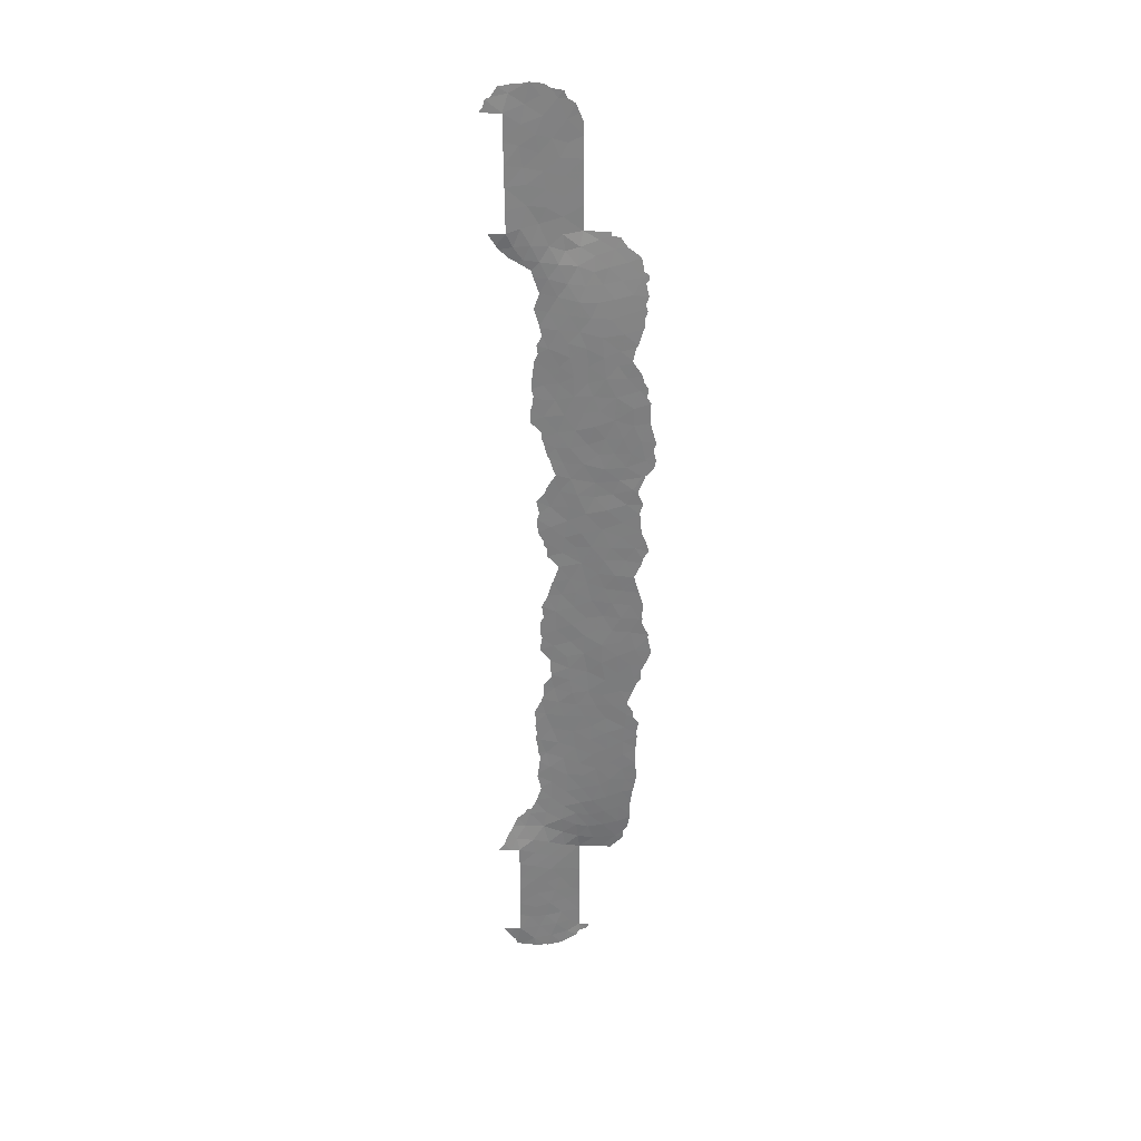
<metadata>
{"format":"obj","ext":"obj","renderer":"f3d","projection":"perspective","resolution":1024,"background":"white","views":[{"elev":30.2,"azim":112.8,"up":"+Z"}]}
</metadata>
<code>
v 98.53 94.38 24.78
v 99.16 90.58 49.2
v 99.06 92 -41.61
v 99.05 92 -42.17
v 99.08 92 -38
v 99.93 90.5 -37.74
v 100.4 88.33 51.61
v 99.58 89.79 51.33
v 100.3 89.65 -5.473
v 100.1 90.26 -3.263
v 100.8 88.99 -39.11
v 99.83 90.69 -41.17
v 102.2 85.15 47.46
v 101.3 86.68 48.85
v 100.3 88.55 49.63
v 100.6 89.2 -28.49
v 98.67 94.89 -14.19
v 98.74 94.6 -16.18
v 99.71 91.08 14.48
v 98.43 92 43
v 98.41 92 45.25
v 99.34 90.35 43.58
v 97.37 96.4 34.95
v 97.47 97.92 21.28
v 98.28 94.1 32.61
v 97.95 96.87 -24.27
v 98.44 95.41 -25.51
v 101 88.51 -48.27
v 97.78 96.05 -36.18
v 100.1 90.32 -35.79
v 99.47 90.25 37.7
v 98.71 94.65 1.173
v 99.1 93.33 2.767
v 101.6 87.58 -44.78
v 98.37 95.39 9.246
v 97.96 96.88 8.11
v 99.91 89.84 31.2
v 98.91 93.37 20.42
v 99.96 89.99 21.76
v 99.51 91.45 20.36
v 97.56 98.24 4.913
v 98.37 95.75 -17.53
v 100.4 88.69 23.37
v 101.7 87.43 -40.6
v 100.4 89.38 -9.948
v 99.36 92.7 -27.36
v 97.71 97.81 2.891
v 97.01 97.93 33.49
v 102.6 85.86 -40.17
v 98 96.88 1.309
v 98.36 95.84 -0.6202
v 98.3 95.54 14.04
v 97.8 97.18 14.12
v 98.46 94.88 -32.48
v 100.6 88.13 38.88
v 98.63 94.59 12.17
v 100.6 88.17 34.92
v 99.57 91.73 2.661
v 100.3 89.71 -7.852
v 99.24 92.4 18.51
v 98.75 94.01 18.83
v 102.2 85.12 50
v 99.94 90.54 3.778
v 100 90.33 1.883
v 100.1 90.52 -19.25
v 97.83 97.48 -4.238
v 98.08 96.66 -2.466
v 99.36 92.69 -19.21
v 100.7 89.13 -30.7
v 97.89 97.2 -18.69
v 99.31 91.93 -36.41
v 97.32 98.67 13.39
v 99.52 90.75 32.57
v 98.52 93.22 33.87
v 102 86.37 -34.77
v 97.78 97.5 9.923
v 101.8 87.24 -51.7
v 97.67 96.59 29.56
v 99.23 93.08 -15.73
v 99.82 91.38 -16.05
v 102.3 85.32 38
v 101.9 85.87 36.56
v 98.37 95.53 -27.82
v 99.07 93.56 -24.44
v 98 94.62 34.38
v 98.17 96.46 -5.941
v 97.55 98.39 -5.933
v 98.46 92 38
v 102.2 85.25 42.36
v 102.3 85.28 40.33
v 101.8 85.94 41.98
v 97.48 98.18 15.6
v 98.48 95.35 2.833
v 98.96 93.55 8.871
v 97.98 96.82 -22.38
v 98.08 93.6 37.16
v 100.2 88.78 40.53
v 98.42 94.67 -34.54
v 98.46 92 40.56
v 99.44 92.3 -31.39
v 98.2 95.64 20.44
v 99.24 93.02 -13.15
v 99.09 93.38 -3.9
v 98.45 95.56 -7.649
v 98.82 94.48 -9.533
v 99.36 92.66 -8.424
v 99.38 92.58 -10.77
v 99.8 91.21 -9.287
v 99.24 91.97 27.53
v 99.22 91.83 30.69
v 102.6 85.86 -42.22
v 102.6 85.86 -44.17
v 99.25 92.87 -6.153
v 99.67 91.55 -4.853
v 102.2 85.21 44.88
v 102.2 85.15 47.12
v 99.05 92.81 21.92
v 97.99 95.96 25.55
v 97.86 96.29 27.41
v 101 87.96 -22.59
v 100.5 89.21 -20.95
v 102.2 85.24 42.7
v 101.3 86.81 44.6
v 99.01 92 -45.31
v 98.98 93.58 -31
v 100.5 89.6 -49.67
v 99.63 90.97 -49.35
v 100.3 88.96 25.64
v 101.4 87.85 -49.87
v 102 86.83 -48.2
v 97.69 97.42 19.28
v 101.5 86.57 38.43
v 102.6 85.85 -38
v 100.7 87.9 47.8
v 97.66 98.06 -9.943
v 99.27 92.74 6.779
v 99.77 91.35 -7.087
v 100.2 89.6 14.43
v 100.7 89.02 -26.34
v 99.12 92.85 14.94
v 100.4 89.06 7.479
v 100.4 89.09 5.009
v 100.8 88.56 -19.04
v 102.9 83.33 50
v 98.55 94.64 15.69
v 98.36 92 47.58
v 99 92 -50
v 98.27 95.52 17.87
v 100.5 88.45 21.54
v 102.8 85.26 -50
v 102.6 85.84 -50
v 99.77 90.72 -50.94
v 101.1 88.32 -34.81
v 99.6 91.77 -2.969
v 100.5 88.24 46.02
v 98.27 96.22 -10.84
v 100.3 88.94 33.14
v 97.89 96.49 -31.81
v 97.46 98.36 11.46
v 99.57 90.94 29.25
v 98.92 93.62 10.54
v 102.6 85.84 -46.13
v 97.85 96.33 -33.95
v 98.51 94.58 22.48
v 98.58 95.02 -19.31
v 98.95 93.92 -17.69
v 99.02 92 -44.66
v 99.88 89.3 47.4
v 102.6 85.82 -47.93
v 99.65 90.88 26.23
v 98.57 95.09 -21.34
v 97.99 93.64 38
v 103 84.87 -38
v 101.4 86.72 35.19
v 100.8 89.03 -41.21
v 100.8 88.59 -24.42
v 100.1 90.43 -25.06
v 98.22 94.4 -38
v 99.41 92.27 0.724
v 98.93 93.54 17.05
v 99.01 91.99 -47.73
v 100.7 89.09 -51.41
v 100.8 88.96 -46.39
v 99.43 92.27 4.452
v 99.01 92.87 23.76
v 99.51 91.61 16.52
v 97.68 95.87 33.08
v 99.35 90.37 41.56
v 100.2 88.76 42.34
v 98.53 95.19 -23.52
v 98.13 96.47 -15.54
v 98.71 94.6 -5.792
v 99.45 92.37 -29.21
v 97.43 97 31.61
v 97.82 97.52 -11.94
v 98.01 95.32 31.09
v 99.28 92.49 12.67
v 100.5 88.86 2.993
v 98.89 94.03 -26.39
v 98.24 94.93 28.99
v 98.55 94.18 26.97
v 98.84 93.04 29.01
v 101.2 87.15 40.75
v 99.7 91.17 10.89
v 98.35 93.29 35.52
v 97.66 97.94 -13.77
v 99.58 91.81 -32.98
v 98.81 94.53 -11.86
v 98.93 93.97 -7.562
v 101.2 87.11 42.9
v 97.2 97.95 30.11
v 98.08 95.79 23.96
v 97.85 97.44 -7.7
v 97.68 95.07 36.25
v 101.5 86.46 46.76
v 100.8 88.9 -37.19
v 100.1 89.62 19.88
v 99.93 90.53 -39.54
v 99.07 92 -40.08
v 97.7 97.42 17.35
v 98.04 96.39 15.87
v 100.1 90.53 -31.96
v 98.23 96.25 -13.13
v 99.82 89.9 34.63
v 99.4 90.47 36.01
v 98.14 96.12 10.92
v 100.9 88.62 -32.81
v 101.7 86.86 -32.96
v 98.69 94.67 -2.292
v 99.83 90.84 5.824
v 99.81 90.92 7.59
v 101.1 87.42 36.67
v 102.6 85.52 -36.43
v 98.89 92.46 32.42
v 99.58 91.06 -44.2
v 97.95 96.74 12.53
v 100.1 89.86 16.19
v 99.53 92.19 -25.7
v 97.77 97.2 -27.71
v 99.96 89.93 27.69
v 99.52 91.8 -34.64
v 99.06 92.66 25.74
v 98.99 93.25 -33.2
v 99.98 90.91 -27.42
v 101.6 87.51 -46.87
v 100.7 88.1 19.95
v 100.5 88.46 17.98
v 101.7 87.39 -42.66
v 98.88 94.07 -0.458
v 99.1 90.68 46.95
v 99.98 90.77 -11.24
v 99.52 91.87 8.991
v 97.91 96.68 -29.61
v 99.79 91.12 -1.317
v 98.61 94.86 7.338
v 100.1 90.05 9.355
v 100.3 88.94 29.6
v 99.93 90.37 12.76
v 99.24 92.86 -1.609
v 99.9 91.06 -12.73
v 98.75 94.39 4.966
v 99.52 89.97 45.47
v 100.3 88.61 44.17
v 99.84 90.61 -45.93
v 101 88.72 -43.18
v 100.5 89.48 -44.48
v 98.64 93.56 -36.65
v 100.3 89.91 -22.93
v 98.14 96.4 4.164
v 100 90.77 -29.86
v 99.94 90.04 23.67
v 101.8 85.61 51.87
v 97.93 97.02 -20.43
v 100.3 90.22 -33.82
v 99.68 91.74 -23.55
v 97.84 96.65 22.66
v 101.7 87.41 -38.62
v 99.84 90.51 18.21
v 100.1 89.03 36.52
v 98.2 96.39 -9.113
v 100.3 89.96 -17.37
v 101.1 86.95 50.82
v 100.4 89.44 -15.51
v 99.88 91.17 -14.36
v 100.1 90.16 -47.89
v 98.45 95.49 -4.106
v 101.7 87.26 -36.73
v 99.5 91.44 22.6
v 98.78 93.97 13.85
v 99.15 93.33 -22.32
v 99.44 90.24 39.51
v 98.56 93.67 30.68
v 98.1 96.45 5.937
v 99.1 93.47 -20.55
v 99.61 91.97 -17.65
v 99.61 91.04 24.69
v 99.05 91.68 34.46
v 98.78 91.8 36.4
v 99.77 91.49 -21.27
v 100.1 90.14 -42.51
v 97.95 96.79 -26.25
v 98.98 93.04 -34.94
v 98.47 95.07 -30.47
v 98.72 94.43 -28.75
v 100.6 88.79 -3.608
v 100.6 88.81 -3.543
v 97.85 95.46 -38
v 97.61 96.38 -36.98
v 97.54 98.29 5.402
v 97.52 98.32 6.788
v 101 87.16 17.3
v 101 87.21 18.68
v 100.8 87.6 24.24
v 100.7 87.95 25.04
v 98.55 91.65 49.81
v 98.76 91.3 50.74
v 97.76 97.81 -0.6258
v 97.76 97.78 -0.6535
v 100.8 88.38 -6.318
v 100.8 88.22 -4.907
v 100.9 88.09 -8.535
v 100.9 88.09 -6.843
v 101.4 87.46 -31.27
v 101.3 87.57 -31.11
v 100.2 88.64 52.73
v 99.9 89.18 52.29
v 102.6 84.33 36.73
v 102.4 84.59 36.33
v 97.14 99.07 17.69
v 97.14 99.07 17.55
v 97.19 98.79 21.5
v 97.25 98.63 20.61
v 97.13 99.06 19.93
v 97.49 98.46 5.09
v 97.5 98.44 4.77
v 97.47 98.62 1.635
v 97.49 98.57 1.112
v 97.45 96.94 -36.29
v 97.52 96.9 -35.48
v 97.47 98.2 -23.47
v 97.46 98.24 -23.19
v 100.8 88.21 -8.971
v 99.14 90.6 51.29
v 99.31 90.33 52.04
v 97.17 98.17 29.01
v 97.17 98.26 28.22
v 96.96 99.66 15.4
v 97.06 99.4 14.63
v 101.9 85.49 35.36
v 101 87.15 52.83
v 101.6 85.86 52.76
v 102.8 83.37 50.57
v 102.7 83.56 51.29
v 102.2 84.64 52.52
v 102.5 84.02 51.52
v 103 82.99 50
v 100.8 87.5 52.89
v 97.58 98.17 -14.55
v 97.69 97.81 -15.6
v 100.9 87.98 -10.49
v 100.5 89.02 -11.83
v 98.36 91.99 48.89
v 101.6 87.49 -52.8
v 101.1 88.43 -52.83
v 102.4 85.88 -52.55
v 99.27 91.69 -51.6
v 99.92 90.5 -52.4
v 99.01 92.09 -50.94
v 98.72 92.78 -50.7
v 98.58 93.13 -50
v 97.43 98.74 -5.902
v 97.48 98.63 -5.491
v 97.2 99.35 -7.935
v 97.48 98.6 -6.305
v 100.5 89.16 -14.03
v 100.8 88.37 -15.17
v 102.9 83.65 38
v 97.4 97.66 -33.36
v 97.43 97.62 -32.86
v 97.47 98.21 -25.33
v 100.5 88.72 9.664
v 100.3 89.47 10.93
v 100.9 87.41 52.93
v 97.39 98.56 11.2
v 97.59 98.06 9.939
v 97.16 99.02 17.81
v 97.85 97.33 -17.32
v 97.86 97.3 -17.13
v 97.58 98.3 -2.581
v 97.55 98.4 -2.895
v 97.48 98.28 -21.22
v 97.44 98.38 -21.59
v 100.9 87.86 4.275
v 100.9 87.77 5.893
v 97.27 96.3 36.48
v 97.41 95.57 37.46
v 97.18 96.64 36.25
v 97.44 97.68 26.3
v 97.21 98.15 28.08
v 97.57 98.16 7.057
v 97.42 98.54 8.21
v 96.97 98.19 32.84
v 96.86 98.45 33.24
v 96.95 97.97 34.08
v 96.84 98.41 33.74
v 96.95 98.52 31.5
v 97.08 98.24 30.63
v 97.68 94.72 37.59
v 97.64 94.71 38
v 100.6 88.22 16.19
v 100.6 88.21 15.48
v 101.1 87.87 -25.75
v 101 87.99 -25.04
v 100.9 87.68 8.045
v 100.8 87.99 6.704
v 97.38 98.34 -27.45
v 97.35 98.42 -27.22
v 103.2 84.23 -37.12
v 103 84.4 -36.41
v 101.2 87.74 -27.2
v 97.22 99.3 -8.283
v 97.08 99.71 -10.23
v 96.94 97.67 35.49
v 101.2 87.66 -22.99
v 101.2 87.46 -22.48
v 97.48 97.67 -31.37
v 97.47 97.76 -30.74
v 101.6 86.09 34.97
v 101.3 86.78 34.49
v 100.9 87.43 19.56
v 100.5 88.78 1.4
v 100.2 89.98 0.1424
v 97.4 97.39 -34.68
v 100.9 87.44 34.02
v 97.47 98.21 -25.49
v 100.2 89.99 0.14
v 100.4 89.35 -1.773
v 100.6 88.11 31.57
v 100.6 88.11 31.55
v 100.2 89.66 11.26
v 100.2 89.5 11.58
v 100.5 89.02 -11.9
v 100.2 90.11 -52.65
v 101.8 86.47 -32.43
v 101.9 86.33 -32.95
v 101 88.65 -52.88
v 100.9 87.59 33.28
v 101.1 87.72 -24.22
v 97.65 97.89 -18.21
v 97.62 97.97 -19.05
v 101.1 88.01 -29.56
v 97.34 98.28 22.3
v 97.36 98.18 22.98
v 97.87 97.29 -17.01
v 97.35 98.68 11.55
v 97.62 97.99 9.436
v 97.32 98.98 -12.04
v 97.44 98.62 -12.74
v 101.2 87.64 -27.67
v 97.03 98.47 29.99
v 97.63 97.27 24.34
v 97.65 97.19 24.58
v 97.61 97.36 24.2
v 100.6 88.72 2.393
v 100.6 88.5 8.935
v 103.3 84.02 -50
v 103.1 84.61 -50.92
v 97.76 97.79 -0.6992
v 97.34 98.95 3.578
v 97.25 99.21 2.603
v 100.8 88.31 -16.73
v 100.9 88.16 -17.04
v 97.51 97.47 26.01
v 100.4 89.02 13.21
v 100.4 88.82 13.47
v 100.9 88.11 -17.28
v 100.6 88.35 15.28
v 97.43 98.79 -4.262
v 97.4 98.7 -13.84
v 100.7 88.38 3.332
v 101.1 87.65 -21.69
v 101.2 87.42 -20.68
v 101.2 87.58 -20.3
v 103.5 83.64 -38
v 101.2 87.38 -18.84
v 100.9 87.45 22.92
v 100.9 87.38 22.33
v 102.7 84.86 -35.33
v 102.5 85.11 -34.72
v 102.3 85.51 -33.57
v 97.45 97.99 -29.28
v 100.9 87.28 21.1
v 100.9 87.49 20.35
v 100.2 89.99 0.1419
v 97.41 98.13 -28.75
v 100.5 89.04 -11.92
v 100.5 89.16 -13.68
v 101.6 87.06 -32.24
v 100.6 88.12 31.61
v 96.98 99.69 13.47
v 101.1 88.03 -29.35
v 97.31 99.02 -11.91
v 100.5 89.22 -13.75
v 100.6 88.1 28.09
v 100.8 87.6 29.86
v 100.6 88.17 27.82
v 97.42 98.51 -19.76
v 100.7 87.83 25.9
v 100.7 88.38 2.793
v 100.4 89.29 -1.852
v 97.05 99.51 12.51
v 100.5 88.34 27
v 102.8 85.2 -51.75
v 102.7 85.33 -52.24
f 12 4 300
f 185 1 164
f 7 8 15
f 10 9 305
f 10 305 306
f 218 175 11
f 21 20 22
f 194 196 187
f 22 20 188
f 25 196 292
f 178 29 308
f 178 308 307
f 287 75 153
f 32 179 33
f 76 35 226
f 41 293 310
f 41 310 309
f 18 191 42
f 191 18 17
f 247 311 312
f 128 43 313
f 128 313 314
f 2 316 315
f 51 50 317
f 51 317 318
f 9 319 320
f 179 58 33
f 59 321 322
f 66 286 67
f 69 227 323
f 69 323 324
f 78 196 194
f 73 297 234
f 8 7 325
f 8 325 326
f 81 82 328
f 81 328 327
f 200 201 202
f 31 88 298
f 90 89 91
f 13 62 14
f 92 220 329
f 92 329 330
f 93 32 33
f 33 261 93
f 24 331 332
f 99 88 291
f 101 24 131
f 131 24 332
f 131 332 333
f 104 105 209
f 41 334 335
f 107 108 106
f 109 160 202
f 50 47 336
f 50 336 337
f 111 49 44
f 44 175 248
f 29 339 338
f 115 116 215
f 153 274 30
f 119 118 201
f 122 115 123
f 122 123 210
f 20 99 188
f 26 95 341
f 26 341 340
f 54 125 303
f 59 45 342
f 59 342 321
f 126 285 127
f 129 130 28
f 203 97 55
f 108 107 251
f 135 156 280
f 229 51 67
f 8 344 343
f 2 8 343
f 2 343 316
f 78 211 345
f 78 345 346
f 72 92 347
f 72 347 348
f 82 349 328
f 272 351 350
f 62 144 352
f 62 352 353
f 8 326 344
f 272 354 351
f 272 62 353
f 272 353 355
f 144 356 352
f 7 357 325
f 62 272 282
f 191 206 358
f 191 358 359
f 140 145 289
f 88 172 96
f 45 361 360
f 146 2 315
f 146 315 362
f 292 202 110
f 11 216 6
f 50 51 32
f 224 225 297
f 77 364 363
f 77 363 365
f 152 366 367
f 152 147 368
f 152 368 366
f 147 370 369
f 147 369 368
f 218 219 12
f 192 209 113
f 87 372 371
f 213 87 374
f 213 374 373
f 87 371 374
f 8 2 15
f 134 155 215
f 78 119 200
f 195 206 223
f 100 193 125
f 151 169 130
f 201 118 1
f 49 133 277
f 283 376 375
f 81 327 377
f 163 158 379
f 163 379 378
f 107 105 208
f 81 90 132
f 90 203 132
f 26 340 380
f 256 381 382
f 187 25 85
f 105 156 208
f 94 252 161
f 7 282 383
f 7 383 357
f 7 15 282
f 14 282 15
f 105 107 106
f 137 59 9
f 41 309 334
f 162 112 34
f 76 159 384
f 76 384 385
f 2 146 250
f 220 131 386
f 220 386 329
f 23 85 214
f 204 258 197
f 70 42 388
f 70 388 387
f 15 168 134
f 168 155 134
f 167 124 235
f 108 45 59
f 86 192 286
f 66 67 389
f 66 389 390
f 300 4 235
f 95 273 391
f 95 391 392
f 130 129 151
f 6 30 71
f 142 393 394
f 166 79 18
f 147 152 127
f 276 164 212
f 230 136 184
f 49 277 44
f 214 396 395
f 23 214 395
f 23 395 397
f 105 104 280
f 119 399 398
f 85 25 74
f 230 141 231
f 36 401 400
f 48 403 402
f 48 404 405
f 48 405 403
f 69 270 222
f 131 333 386
f 123 115 215
f 51 229 249
f 95 190 171
f 273 95 171
f 171 165 273
f 38 60 40
f 60 278 40
f 92 330 347
f 211 194 406
f 211 406 407
f 235 4 167
f 214 96 408
f 214 408 396
f 96 172 409
f 96 409 408
f 226 35 161
f 161 56 226
f 52 53 236
f 267 71 302
f 247 237 411
f 247 411 410
f 176 139 412
f 176 412 413
f 176 177 139
f 89 122 91
f 293 36 400
f 293 400 310
f 28 130 245
f 96 214 205
f 40 217 39
f 141 415 414
f 239 301 417
f 239 417 416
f 238 199 46
f 233 173 418
f 233 418 419
f 178 5 267
f 139 420 412
f 5 6 71
f 57 279 224
f 185 164 117
f 135 421 422
f 23 397 423
f 48 23 423
f 48 423 404
f 170 109 242
f 120 424 425
f 100 222 270
f 158 426 379
f 158 253 427
f 158 427 426
f 50 32 93
f 302 207 243
f 96 205 298
f 286 229 67
f 244 238 46
f 92 72 53
f 220 92 221
f 92 53 221
f 53 52 221
f 145 221 52
f 174 429 428
f 246 247 312
f 246 312 430
f 66 86 286
f 86 66 87
f 229 103 259
f 269 93 261
f 64 63 58
f 58 179 64
f 146 21 250
f 99 291 188
f 291 97 188
f 91 210 203
f 292 110 234
f 64 432 431
f 262 155 168
f 107 102 260
f 29 163 433
f 29 433 339
f 174 57 434
f 174 434 429
f 81 132 82
f 301 26 380
f 301 380 435
f 83 239 253
f 252 231 256
f 254 437 436
f 9 114 137
f 94 35 255
f 141 230 142
f 63 142 230
f 117 288 185
f 61 148 180
f 145 140 180
f 186 278 60
f 180 140 186
f 186 60 180
f 139 177 244
f 37 257 439
f 37 439 438
f 110 202 160
f 160 37 110
f 109 170 240
f 285 181 127
f 147 127 181
f 258 204 440
f 258 440 441
f 40 278 217
f 169 162 130
f 162 34 245
f 45 251 442
f 45 442 361
f 276 101 164
f 225 224 279
f 182 152 367
f 182 367 443
f 166 18 42
f 165 166 42
f 228 445 444
f 126 182 129
f 127 152 126
f 28 285 126
f 28 126 129
f 77 182 446
f 77 446 364
f 182 443 446
f 153 227 274
f 130 162 245
f 285 28 183
f 57 157 447
f 57 447 434
f 21 22 262
f 22 263 262
f 189 210 263
f 266 34 265
f 235 264 266
f 183 34 266
f 113 137 114
f 113 106 137
f 71 30 241
f 29 98 163
f 176 413 448
f 120 176 448
f 120 448 424
f 38 40 117
f 242 1 185
f 21 262 250
f 262 168 250
f 41 47 269
f 70 387 449
f 70 449 450
f 69 324 451
f 83 253 303
f 164 38 117
f 38 164 101
f 73 37 157
f 193 270 244
f 275 238 177
f 121 299 268
f 43 128 271
f 58 63 184
f 184 33 58
f 63 230 184
f 261 33 184
f 175 218 12
f 218 11 6
f 19 186 140
f 187 196 25
f 187 85 23
f 189 22 188
f 24 452 331
f 24 276 453
f 24 453 452
f 27 190 26
f 42 191 454
f 42 454 388
f 25 292 234
f 193 46 304
f 194 48 402
f 194 402 406
f 12 3 4
f 196 200 292
f 56 161 197
f 161 204 197
f 61 60 38
f 198 63 64
f 159 455 384
f 234 297 74
f 304 199 83
f 202 201 109
f 91 203 90
f 76 385 456
f 19 258 138
f 203 189 97
f 206 195 457
f 206 457 458
f 54 163 98
f 171 290 294
f 291 88 31
f 209 105 106
f 86 104 192
f 111 248 112
f 44 248 111
f 29 338 308
f 103 113 114
f 91 122 210
f 139 16 459
f 139 459 420
f 211 460 345
f 192 113 103
f 212 118 462
f 212 462 461
f 276 212 461
f 276 461 463
f 198 64 431
f 198 431 464
f 141 414 465
f 9 59 322
f 9 322 319
f 213 104 86
f 135 213 373
f 135 373 421
f 101 61 38
f 102 79 284
f 15 2 168
f 141 142 394
f 141 394 415
f 299 121 65
f 215 116 13
f 191 359 454
f 30 6 216
f 30 216 153
f 217 246 149
f 150 467 466
f 45 360 342
f 218 5 219
f 12 219 3
f 209 106 113
f 67 468 389
f 148 220 221
f 220 148 131
f 221 145 148
f 213 86 87
f 227 222 274
f 216 287 153
f 196 78 200
f 119 78 346
f 119 346 399
f 200 119 201
f 156 195 223
f 224 157 57
f 224 297 73
f 47 469 470
f 283 281 472
f 283 472 471
f 163 54 158
f 107 208 102
f 204 256 382
f 204 382 440
f 256 141 465
f 256 465 381
f 298 225 31
f 134 14 15
f 136 255 261
f 269 261 293
f 35 94 161
f 84 290 190
f 26 190 95
f 118 473 462
f 156 223 208
f 17 208 223
f 103 114 154
f 138 258 474
f 138 474 475
f 141 256 231
f 19 197 258
f 197 19 140
f 228 227 153
f 79 295 80
f 68 65 295
f 281 143 476
f 281 476 472
f 166 295 79
f 247 410 311
f 138 475 477
f 192 103 286
f 66 390 478
f 188 97 189
f 206 479 358
f 142 198 480
f 142 480 393
f 123 215 155
f 269 47 93
f 118 212 1
f 212 164 1
f 102 17 79
f 63 198 142
f 230 231 136
f 276 24 101
f 233 133 173
f 120 425 481
f 143 121 482
f 143 482 483
f 69 222 227
f 51 249 32
f 174 232 57
f 232 174 82
f 82 174 428
f 82 428 349
f 287 233 75
f 61 101 148
f 101 131 148
f 78 194 211
f 211 407 460
f 25 234 74
f 173 484 418
f 48 187 23
f 187 48 194
f 143 485 476
f 236 53 72
f 52 236 56
f 159 236 72
f 226 159 76
f 236 226 56
f 19 237 186
f 237 19 138
f 186 237 278
f 237 138 477
f 237 477 411
f 237 247 278
f 28 245 183
f 238 84 199
f 85 205 214
f 205 85 74
f 125 193 304
f 199 27 83
f 43 149 487
f 43 487 486
f 233 419 488
f 75 233 488
f 75 488 489
f 75 489 490
f 170 128 240
f 222 100 207
f 241 30 274
f 218 6 5
f 109 201 242
f 242 201 1
f 270 69 16
f 253 491 427
f 158 303 253
f 241 207 302
f 207 100 243
f 298 88 96
f 217 149 39
f 149 492 487
f 246 430 493
f 247 246 217
f 27 301 83
f 87 66 478
f 87 478 372
f 67 51 318
f 67 318 468
f 210 189 203
f 64 179 494
f 64 494 432
f 259 249 229
f 65 121 143
f 250 168 2
f 163 378 433
f 161 252 204
f 252 94 136
f 239 416 495
f 253 239 495
f 253 495 491
f 204 252 256
f 252 136 231
f 179 254 436
f 179 436 494
f 277 11 44
f 94 255 136
f 255 35 36
f 185 288 296
f 60 61 180
f 109 240 160
f 257 160 240
f 257 37 160
f 258 441 474
f 254 179 259
f 32 249 179
f 136 261 184
f 45 108 251
f 260 497 496
f 80 283 284
f 31 225 279
f 55 232 132
f 132 232 82
f 228 444 498
f 228 75 490
f 228 490 445
f 129 77 151
f 152 182 126
f 77 129 182
f 165 68 166
f 245 34 183
f 157 499 447
f 22 189 263
f 262 263 155
f 123 263 210
f 263 123 155
f 264 181 285
f 264 124 181
f 112 248 34
f 264 235 124
f 265 248 175
f 300 235 266
f 266 264 183
f 175 12 300
f 266 265 300
f 72 348 500
f 176 268 177
f 170 242 296
f 185 296 242
f 43 486 313
f 41 269 293
f 16 69 451
f 16 451 501
f 268 275 177
f 270 193 100
f 46 193 244
f 244 270 16
f 238 244 177
f 268 120 121
f 120 268 176
f 39 43 271
f 271 128 296
f 288 39 271
f 288 271 296
f 287 133 233
f 272 355 354
f 62 282 14
f 10 154 114
f 13 14 215
f 42 70 165
f 95 392 341
f 195 135 502
f 195 502 457
f 46 199 304
f 274 207 241
f 279 57 232
f 275 290 84
f 273 165 70
f 104 209 192
f 275 299 290
f 276 463 453
f 65 281 295
f 227 228 498
f 227 498 323
f 143 281 65
f 156 135 195
f 121 120 481
f 121 481 482
f 274 222 207
f 149 246 493
f 149 493 492
f 278 247 217
f 143 483 485
f 44 11 175
f 251 260 496
f 251 496 442
f 260 284 503
f 260 503 497
f 31 279 55
f 279 232 55
f 275 84 238
f 135 280 213
f 244 16 139
f 281 80 295
f 282 272 350
f 282 350 383
f 283 471 376
f 280 104 213
f 257 504 505
f 105 280 156
f 257 240 506
f 257 506 504
f 79 80 284
f 180 148 145
f 273 70 450
f 273 450 507
f 50 337 317
f 65 68 299
f 16 501 459
f 102 284 260
f 277 216 11
f 286 103 229
f 135 422 502
f 118 119 398
f 118 398 473
f 73 234 110
f 128 314 508
f 73 110 37
f 259 179 249
f 284 283 375
f 284 375 503
f 264 285 183
f 273 507 391
f 39 149 43
f 10 114 9
f 215 14 134
f 133 287 277
f 216 277 287
f 281 283 80
f 198 464 509
f 198 509 480
f 39 288 40
f 254 10 510
f 254 510 437
f 289 145 52
f 56 289 52
f 190 290 171
f 97 291 55
f 289 197 140
f 292 200 202
f 291 31 55
f 224 73 157
f 293 255 36
f 206 458 479
f 154 10 254
f 288 117 40
f 154 254 259
f 293 261 255
f 294 290 299
f 154 259 103
f 9 320 305
f 257 505 439
f 159 72 511
f 159 511 455
f 294 165 171
f 68 295 166
f 294 68 165
f 296 128 170
f 157 37 438
f 157 438 499
f 56 197 289
f 297 205 74
f 17 223 191
f 10 306 510
f 240 128 512
f 240 512 506
f 298 205 297
f 34 248 265
f 225 298 297
f 299 68 294
f 29 178 267
f 79 17 18
f 137 106 108
f 137 108 59
f 102 208 17
f 236 159 226
f 299 275 268
f 223 206 191
f 36 35 76
f 153 75 228
f 107 260 251
f 36 76 456
f 36 456 401
f 27 199 84
f 125 54 243
f 150 151 514
f 150 514 513
f 27 84 190
f 125 243 100
f 47 50 93
f 47 41 335
f 47 335 469
f 301 435 417
f 47 470 336
f 98 243 54
f 26 301 27
f 303 125 304
f 301 239 83
f 175 300 265
f 128 508 512
f 72 500 511
f 29 267 98
f 203 55 132
f 98 267 302
f 302 71 241
f 267 5 71
f 303 158 54
f 302 243 98
f 304 83 303
f 151 77 365
f 151 365 514
f 150 513 467

</code>
